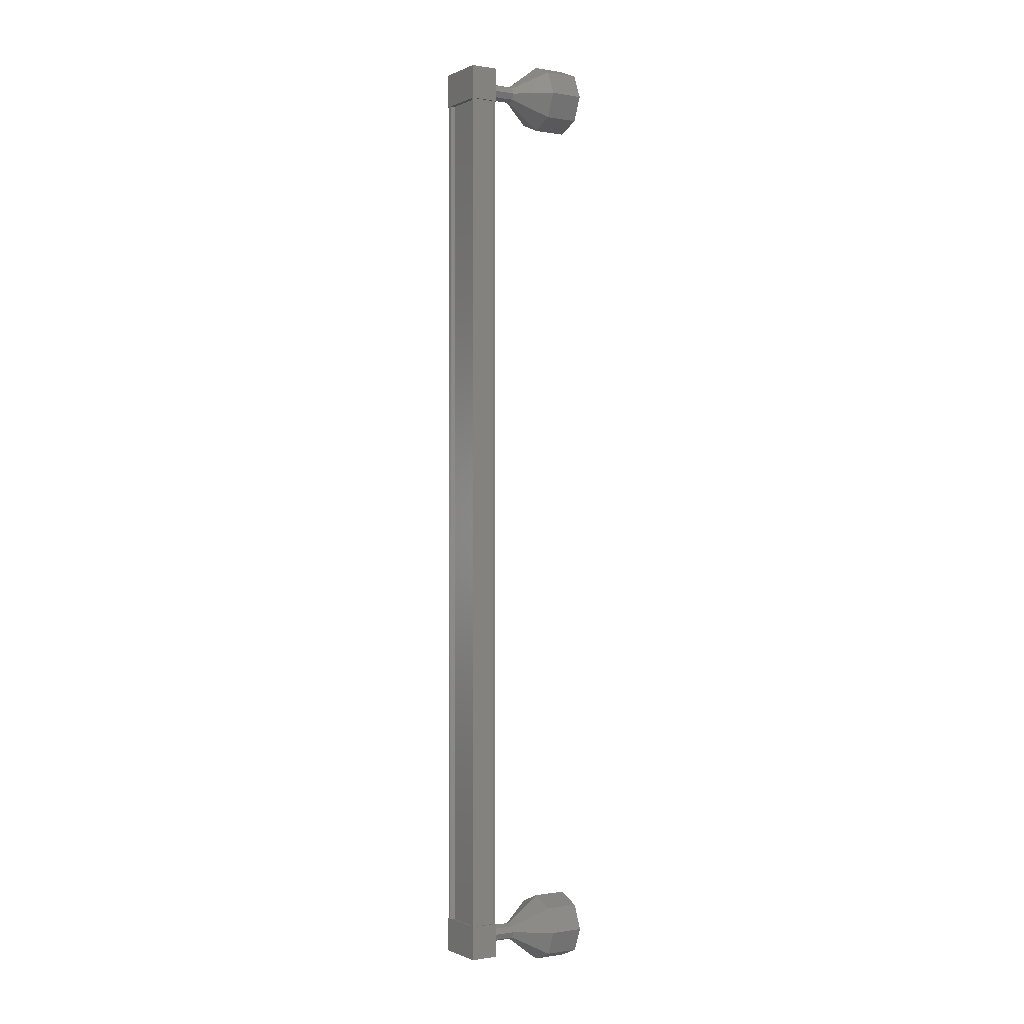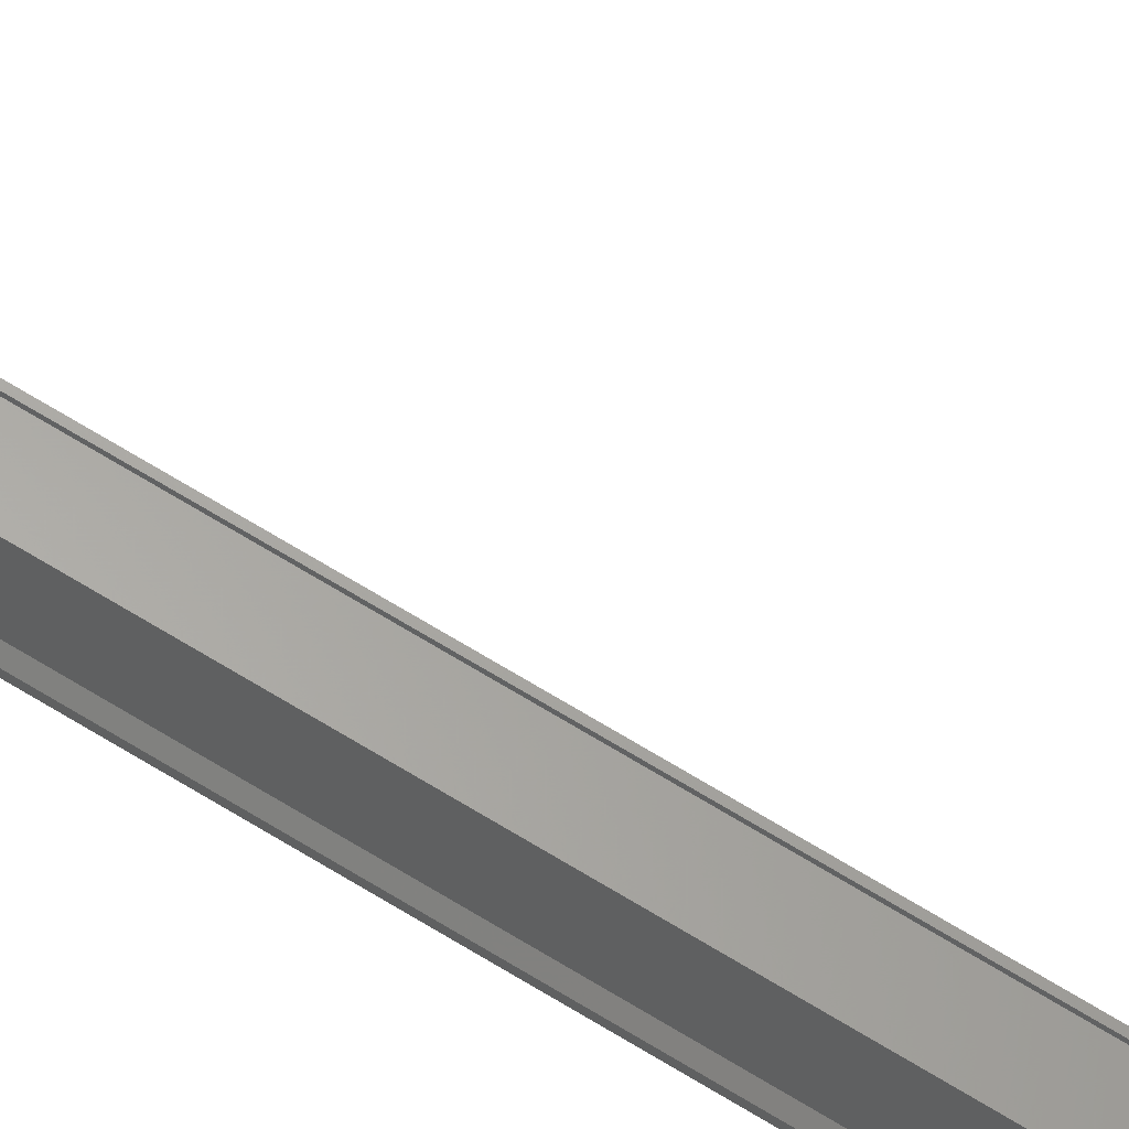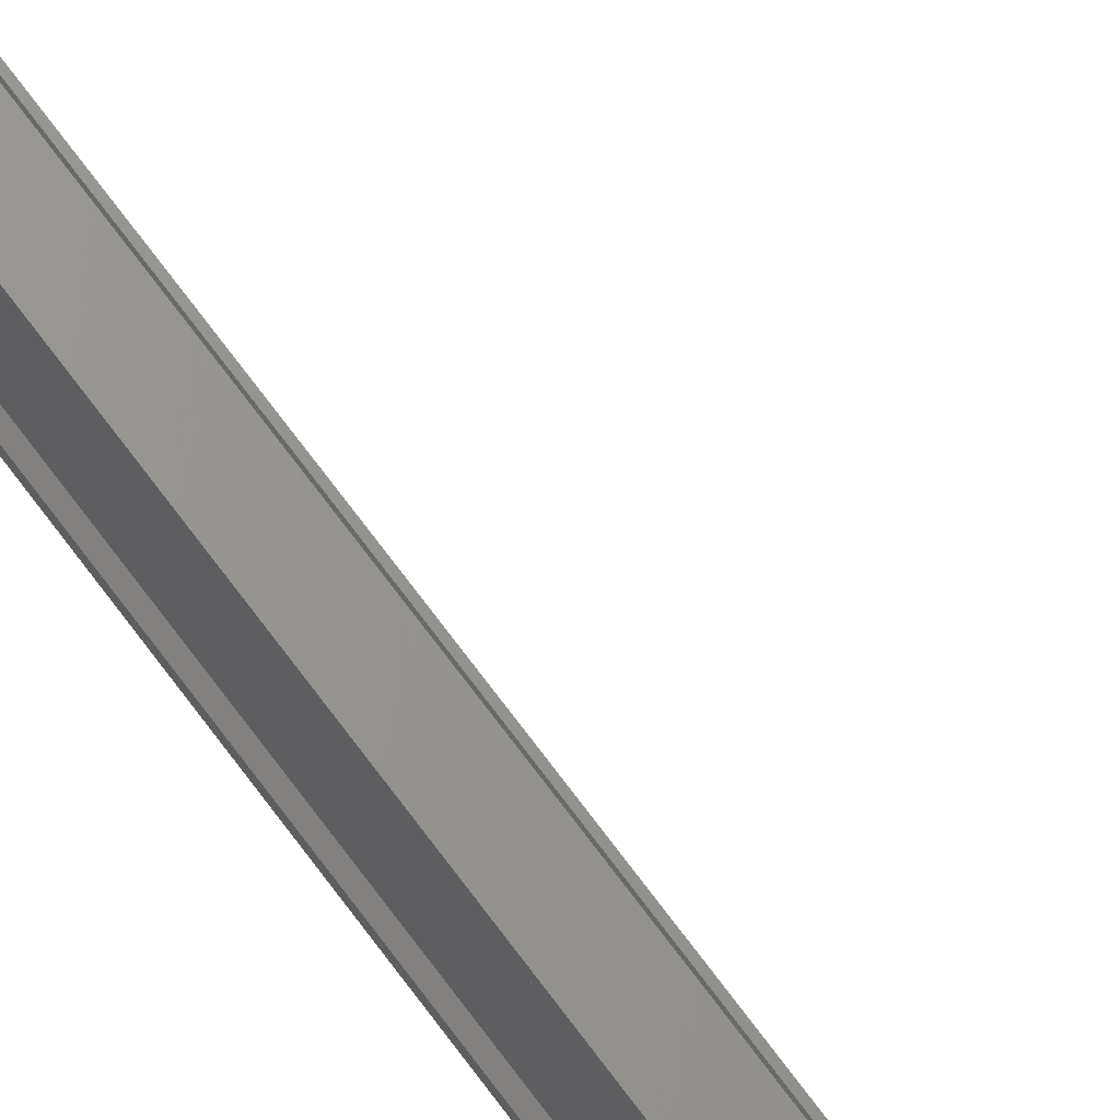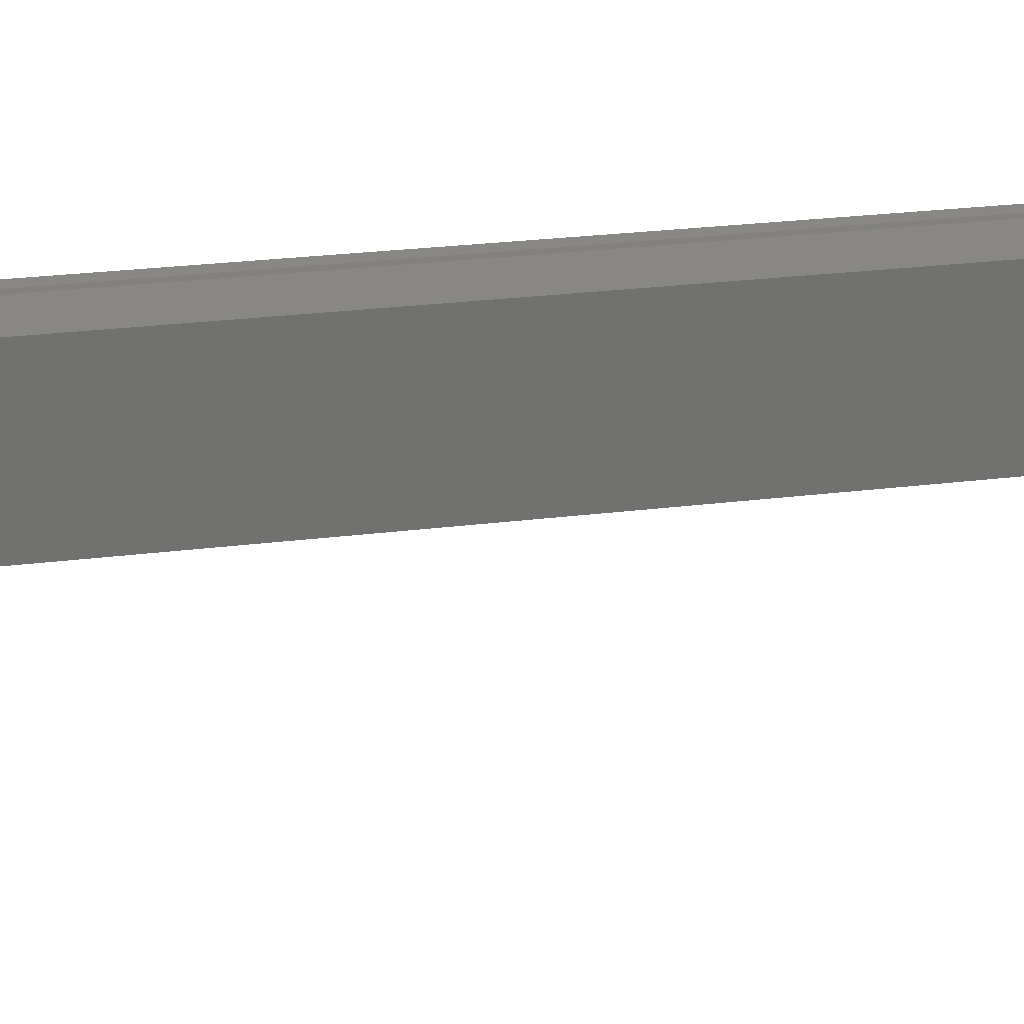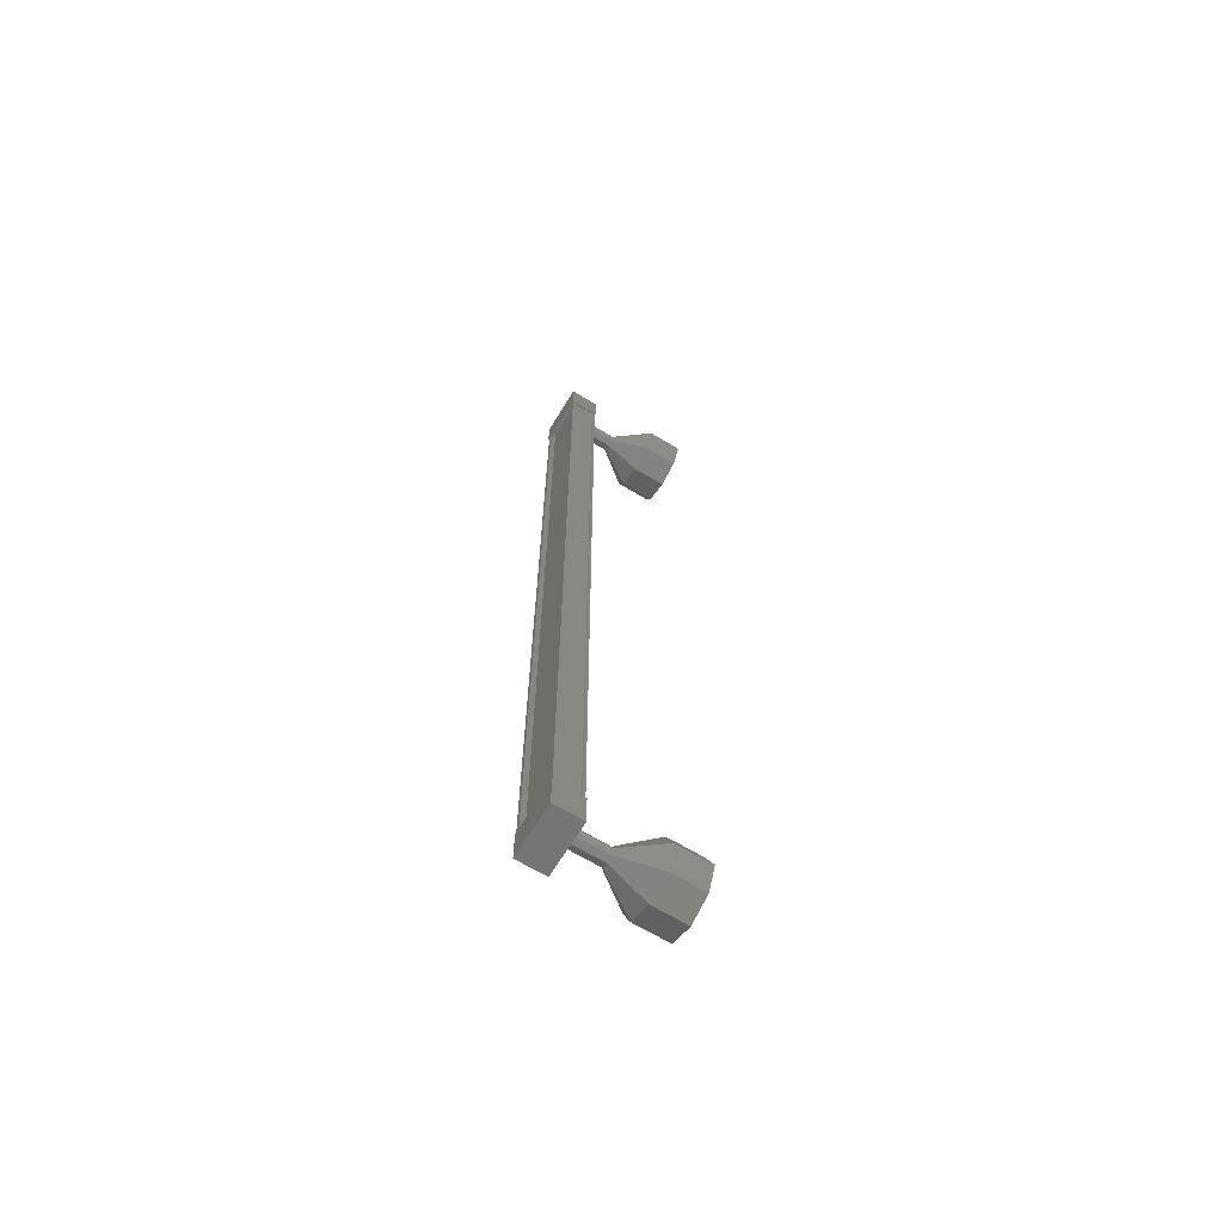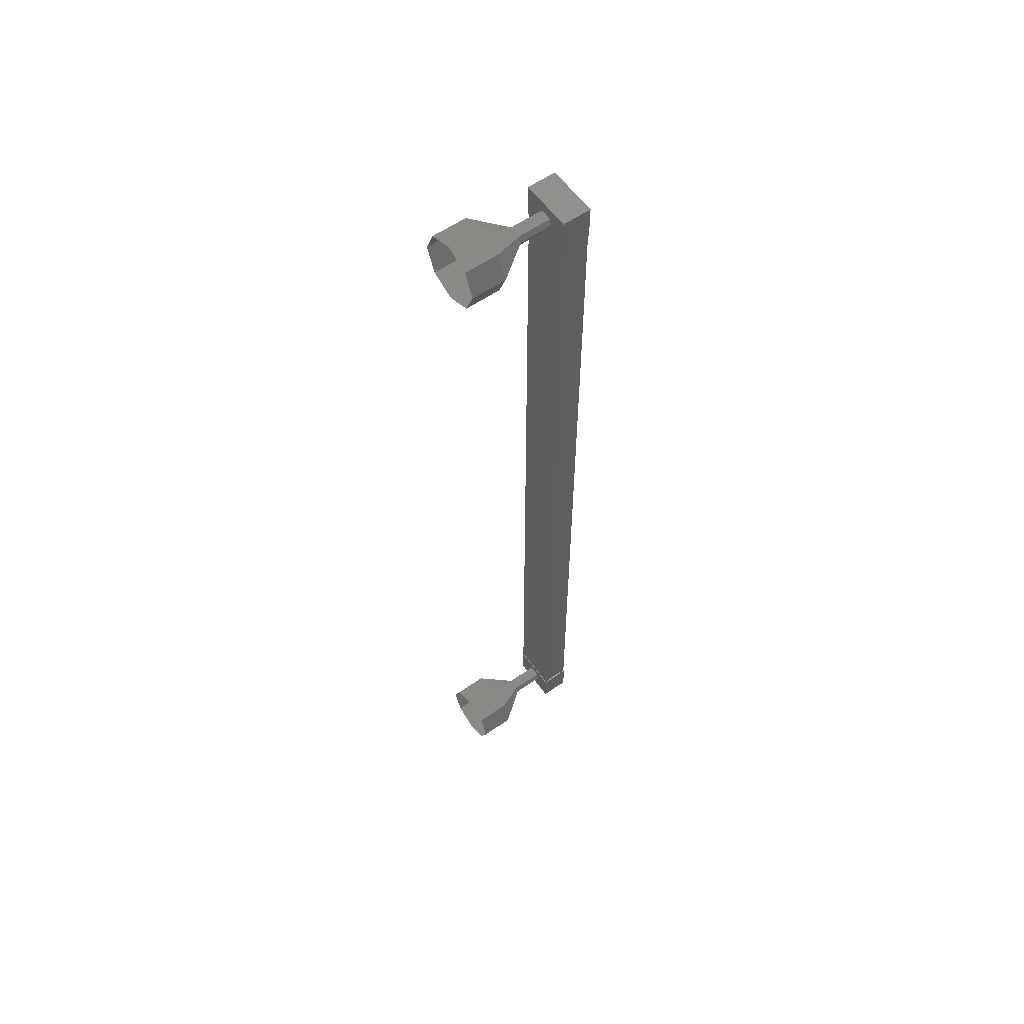
<metadata>
{"format":"stl","ext":"stl","renderer":"f3d","projection":"perspective","resolution":1024,"background":"white","views":[{"elev":-0.6,"azim":-17.3,"up":"+Y"},{"elev":75.5,"azim":-59.4,"up":"+Z"},{"elev":75.1,"azim":-37.1,"up":"+Z"},{"elev":10.4,"azim":64.1,"up":"+Z"},{"elev":-66.5,"azim":-16.3,"up":"+Y"},{"elev":58.9,"azim":159.5,"up":"+Y"}]}
</metadata>
<code>
# stl→obj: 104 verts, 152 faces
v 343.4 -242.3 215.1
v 343.3 -242.3 215.2
v 343.3 -215.9 215.2
v 343.3 -215.9 215.3
v 343.1 -215.9 214
v 343 -215.9 214
v 343 -242.3 214
v 342.9 -215.9 213.9
v 342.9 -242.3 213.9
v 343.6 -215.9 213.7
v 343.6 -242.3 213.7
v 343.1 -242.3 213.9
v 343.4 -215.9 215.1
v 343.1 -242.3 214
v 343.1 -215.9 213.9
v 343.3 -215.5 215.3
v 343.7 -215.5 213.7
v 342.9 -215.5 213.9
v 342.9 -216.5 213.9
v 343.3 -216.5 215.3
v 343.7 -216.5 213.7
v 344.1 -216.5 215.1
v 344.1 -215.5 215.1
v 342.9 -241.7 213.9
v 343.3 -241.7 215.3
v 343.7 -241.7 213.7
v 344.1 -241.7 215.1
v 344.1 -242.7 215.1
v 343.3 -242.7 215.3
v 342.9 -242.7 213.9
v 343.7 -242.7 213.7
v 343.3 -242.3 215.3
v 343.4 -242.3 215.3
v 343.4 -215.9 215.3
v 344 -242.3 215.1
v 344 -215.9 215.1
v 344.1 -242.3 215.1
v 344.1 -215.9 215.1
v 343.7 -242.3 213.7
v 343.7 -215.9 213.7
v 344.8 -242.5 214.2
v 345.8 -243.2 213.9
v 344.9 -242.4 214.3
v 346 -242.9 214.6
v 344.9 -242.2 214.4
v 346 -242.2 214.9
v 344.9 -242 214.3
v 346 -241.5 214.6
v 344.8 -242 214.2
v 345.8 -241.2 213.9
v 344.8 -242 214
v 345.6 -241.5 213.2
v 344.8 -242.2 213.9
v 345.5 -242.2 212.9
v 344.8 -242.4 214
v 345.6 -242.9 213.2
v 343.9 -216.2 214.4
v 344.8 -216.2 214.2
v 343.9 -216.2 214.6
v 344.9 -216.2 214.3
v 343.9 -216 214.7
v 344.9 -216 214.4
v 343.9 -215.8 214.6
v 344.9 -215.8 214.3
v 343.9 -215.7 214.4
v 344.8 -215.7 214.2
v 343.8 -215.8 214.2
v 344.8 -215.8 214
v 343.8 -216 214.2
v 344.8 -216 213.9
v 343.8 -216.2 214.2
v 344.8 -216.2 214
v 345.8 -217 213.9
v 346.8 -217 213.6
v 346 -216.7 214.6
v 346.9 -216.7 214.3
v 346 -216 214.9
v 347 -216 214.6
v 346 -215.3 214.6
v 346.9 -215.3 214.3
v 345.8 -215 213.9
v 346.8 -215 213.6
v 345.6 -215.3 213.2
v 346.6 -215.3 213
v 345.5 -216 212.9
v 346.5 -216 212.7
v 345.6 -216.7 213.2
v 346.6 -216.7 213
v 343.9 -242.5 214.4
v 343.9 -242.4 214.6
v 343.9 -242.2 214.7
v 343.9 -242 214.6
v 343.9 -242 214.4
v 343.8 -242 214.2
v 343.8 -242.2 214.2
v 343.8 -242.4 214.2
v 346.6 -242.9 213
v 346.8 -243.2 213.6
v 346.9 -242.9 214.3
v 347 -242.2 214.6
v 346.9 -241.5 214.3
v 346.8 -241.2 213.6
v 346.6 -241.5 213
v 346.5 -242.2 212.7
f 1 2 3
f 3 2 4
f 5 6 7
f 7 6 8
f 8 9 7
f 10 11 10
f 10 11 11
f 11 12 10
f 3 13 1
f 1 13 5
f 5 14 1
f 7 14 5
f 9 8 12
f 12 8 15
f 15 12 12
f 15 12 15
f 10 12 15
f 16 17 18
f 18 17 19
f 19 20 18
f 21 20 19
f 22 20 21
f 21 17 22
f 22 17 23
f 23 17 16
f 16 20 23
f 18 20 16
f 24 25 26
f 26 25 27
f 27 28 26
f 25 28 27
f 29 28 25
f 25 30 29
f 29 30 28
f 28 30 31
f 31 26 28
f 30 26 31
f 24 26 30
f 30 25 24
f 2 32 4
f 4 32 33
f 33 34 4
f 33 34 33
f 34 34 33
f 33 35 34
f 34 35 36
f 36 35 35
f 35 36 36
f 37 36 35
f 38 36 37
f 37 39 38
f 38 39 40
f 40 39 10
f 21 19 17
f 20 22 23
f 39 11 10
f 41 42 43
f 43 42 44
f 44 45 43
f 46 45 44
f 47 45 46
f 46 48 47
f 47 48 49
f 49 48 50
f 50 51 49
f 52 51 50
f 53 51 52
f 52 54 53
f 53 54 55
f 55 54 56
f 56 41 55
f 42 41 56
f 57 58 59
f 59 58 60
f 60 61 59
f 62 61 60
f 63 61 62
f 62 64 63
f 63 64 65
f 65 64 66
f 66 67 65
f 68 67 66
f 69 67 68
f 68 70 69
f 69 70 71
f 71 70 72
f 72 57 71
f 58 57 72
f 73 74 75
f 75 74 76
f 76 77 75
f 78 77 76
f 79 77 78
f 78 80 79
f 79 80 81
f 81 80 82
f 82 83 81
f 84 83 82
f 85 83 84
f 84 86 85
f 85 86 87
f 87 86 88
f 88 73 87
f 74 73 88
f 58 73 60
f 60 73 75
f 75 62 60
f 77 62 75
f 64 62 77
f 77 79 64
f 64 79 66
f 66 79 81
f 81 68 66
f 83 68 81
f 70 68 83
f 83 85 70
f 70 85 72
f 72 85 87
f 87 58 72
f 73 58 87
f 89 41 90
f 90 41 43
f 43 91 90
f 45 91 43
f 92 91 45
f 45 47 92
f 92 47 93
f 93 47 49
f 49 94 93
f 51 94 49
f 95 94 51
f 51 53 95
f 95 53 96
f 96 53 55
f 55 89 96
f 41 89 55
f 56 97 42
f 42 97 98
f 98 44 42
f 99 44 98
f 46 44 99
f 99 100 46
f 46 100 48
f 48 100 101
f 101 50 48
f 102 50 101
f 52 50 102
f 102 103 52
f 52 103 54
f 54 103 104
f 104 56 54
f 97 56 104

</code>
